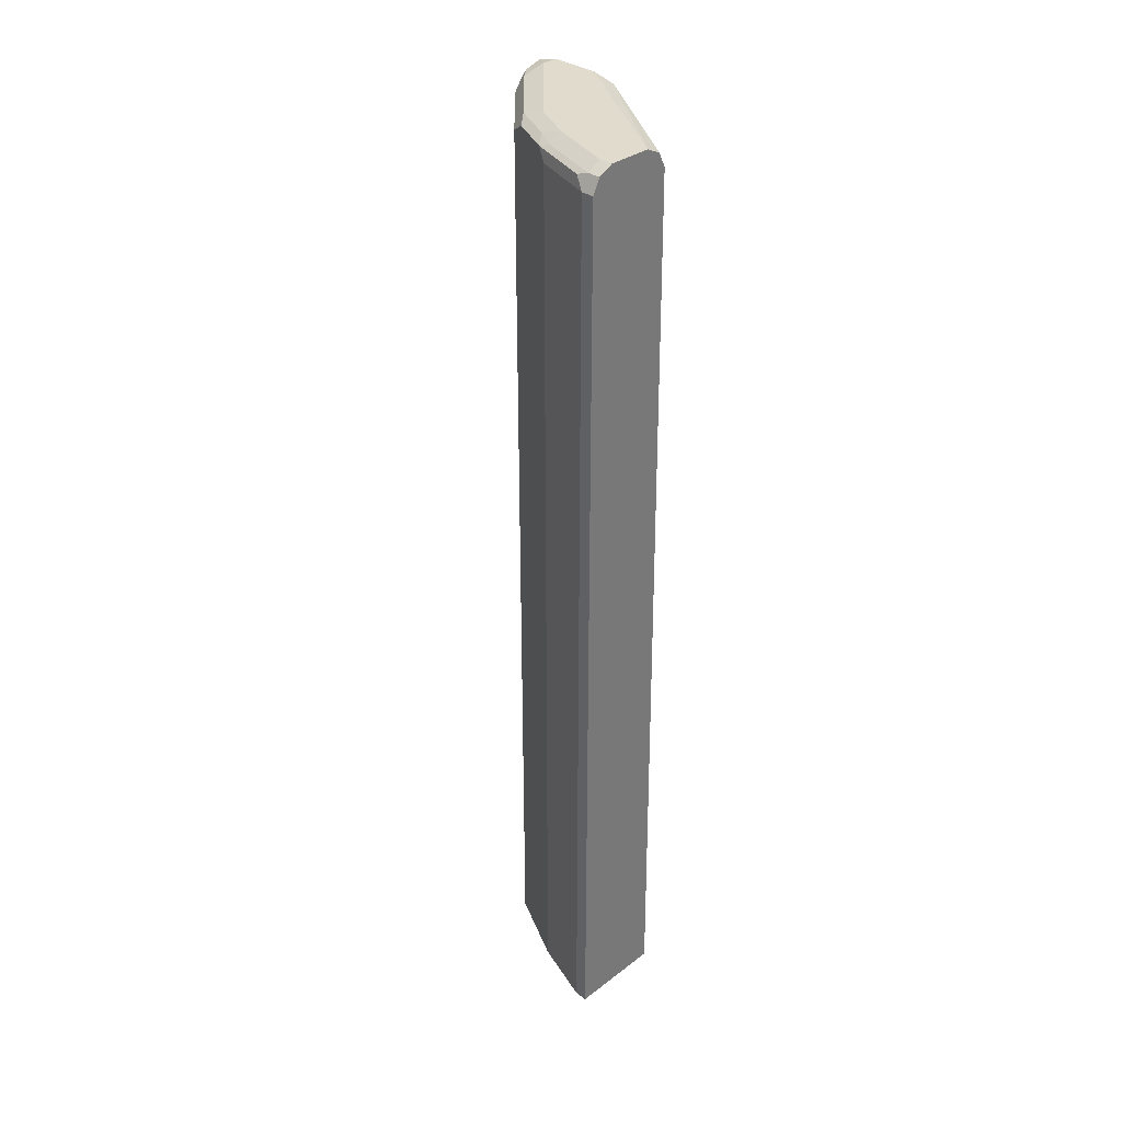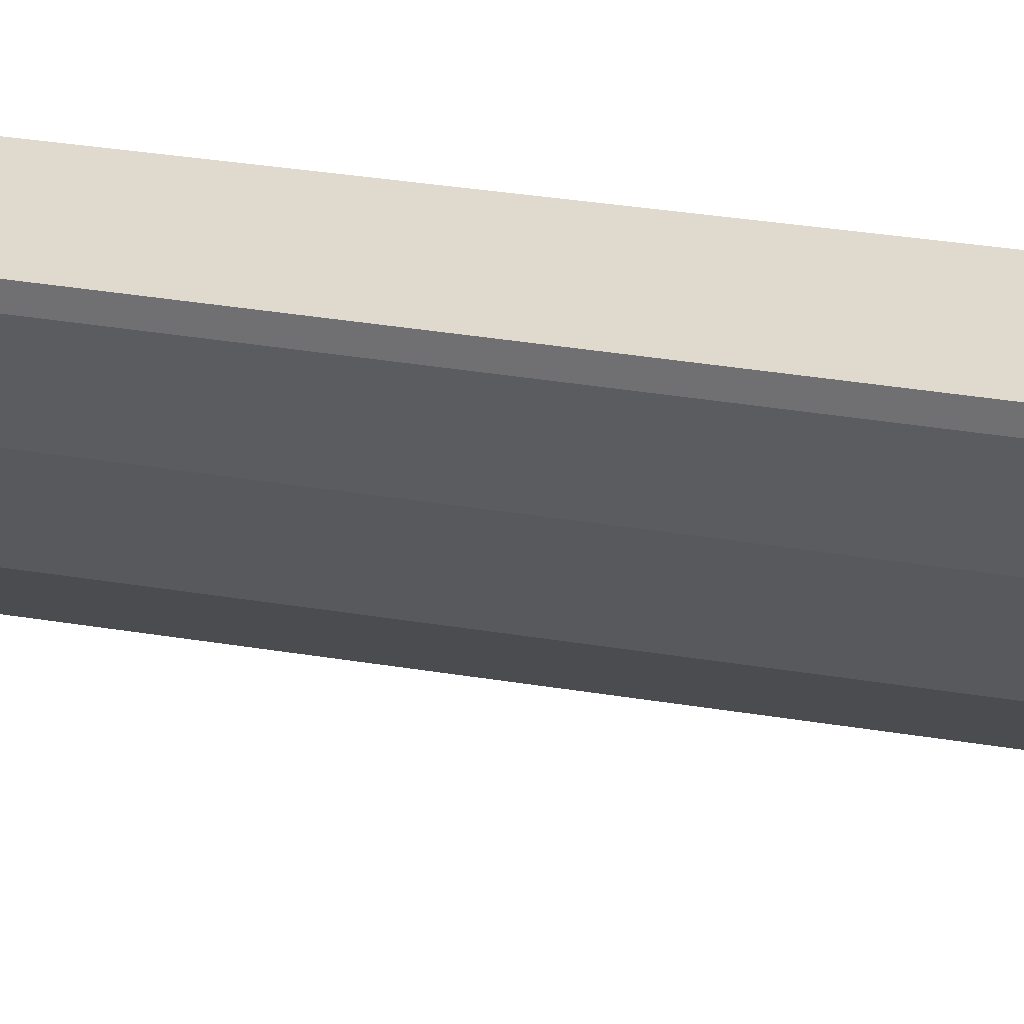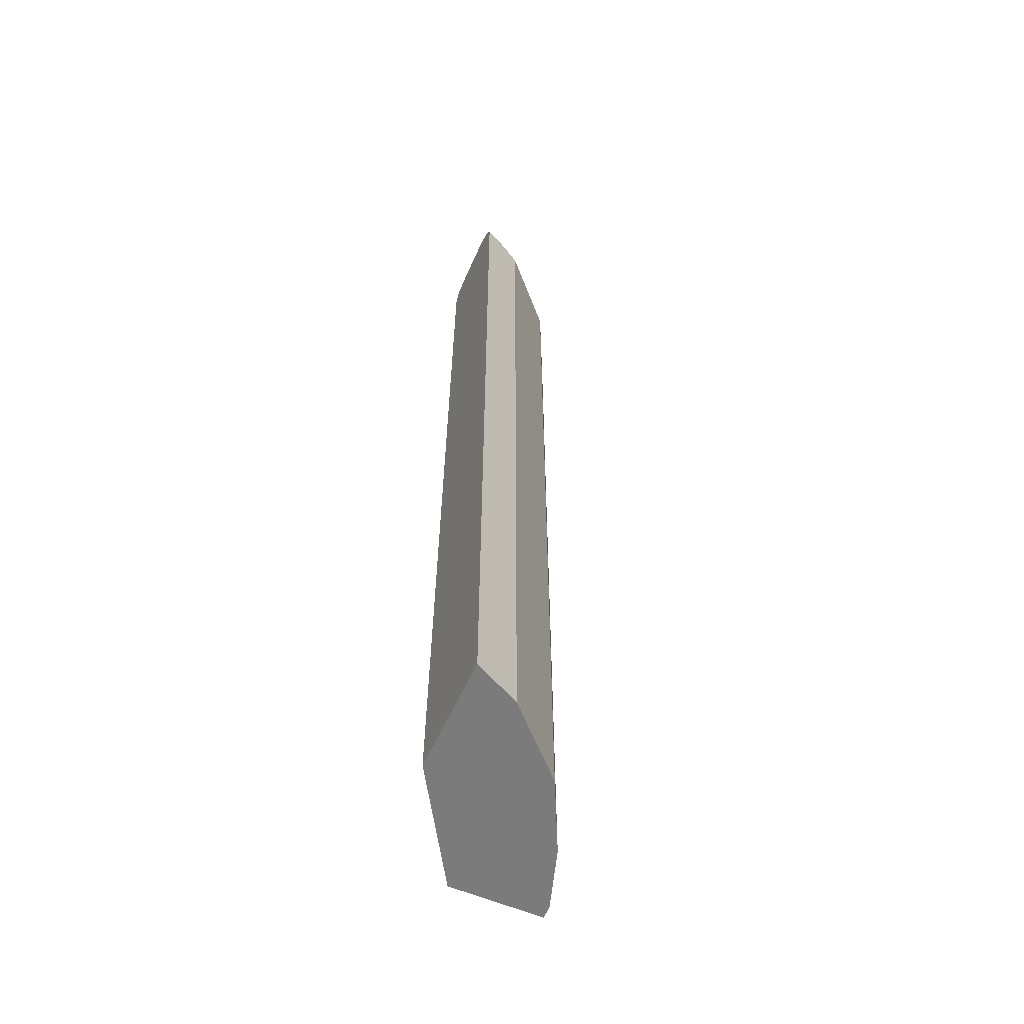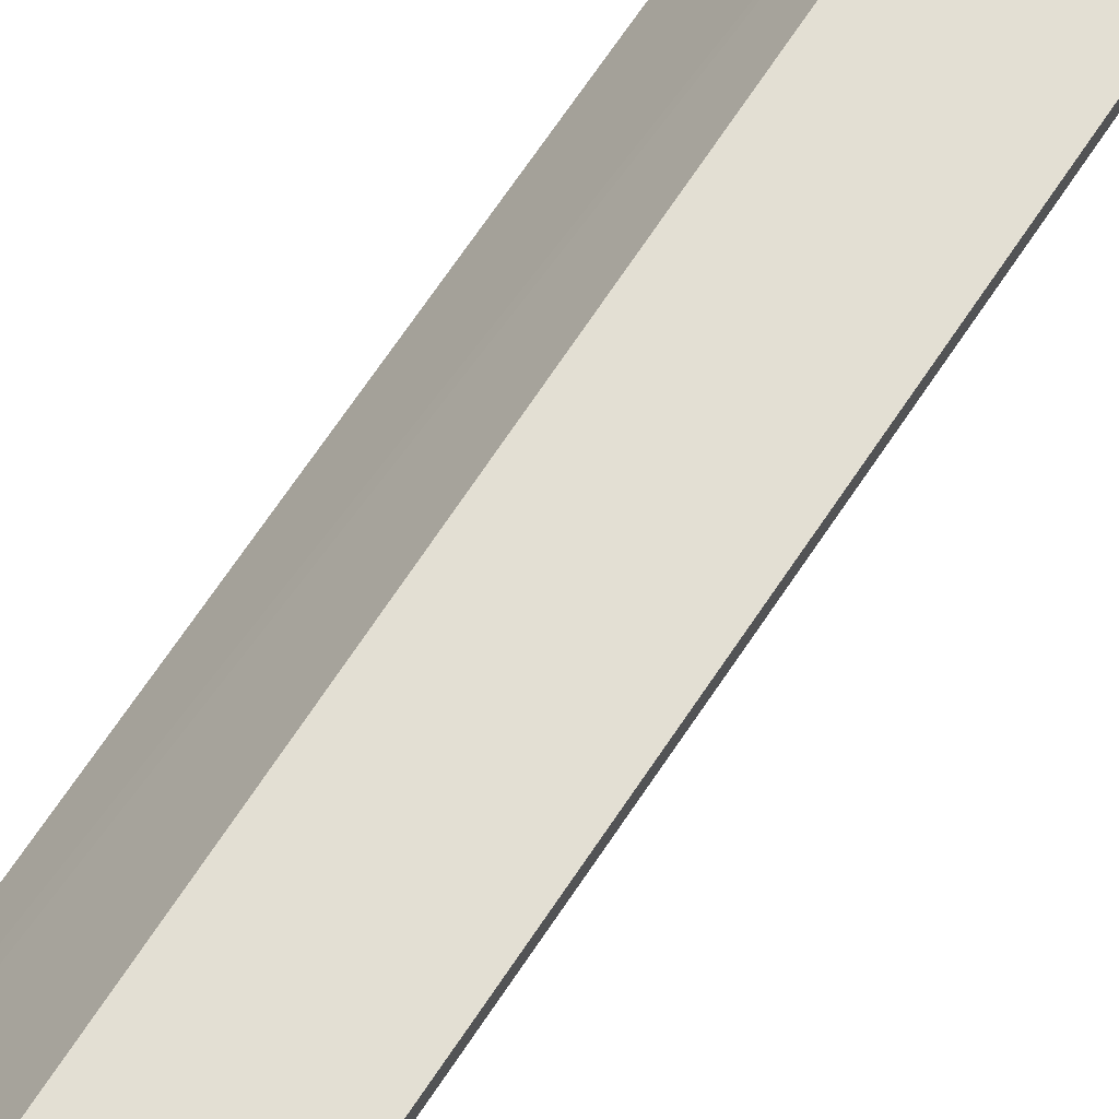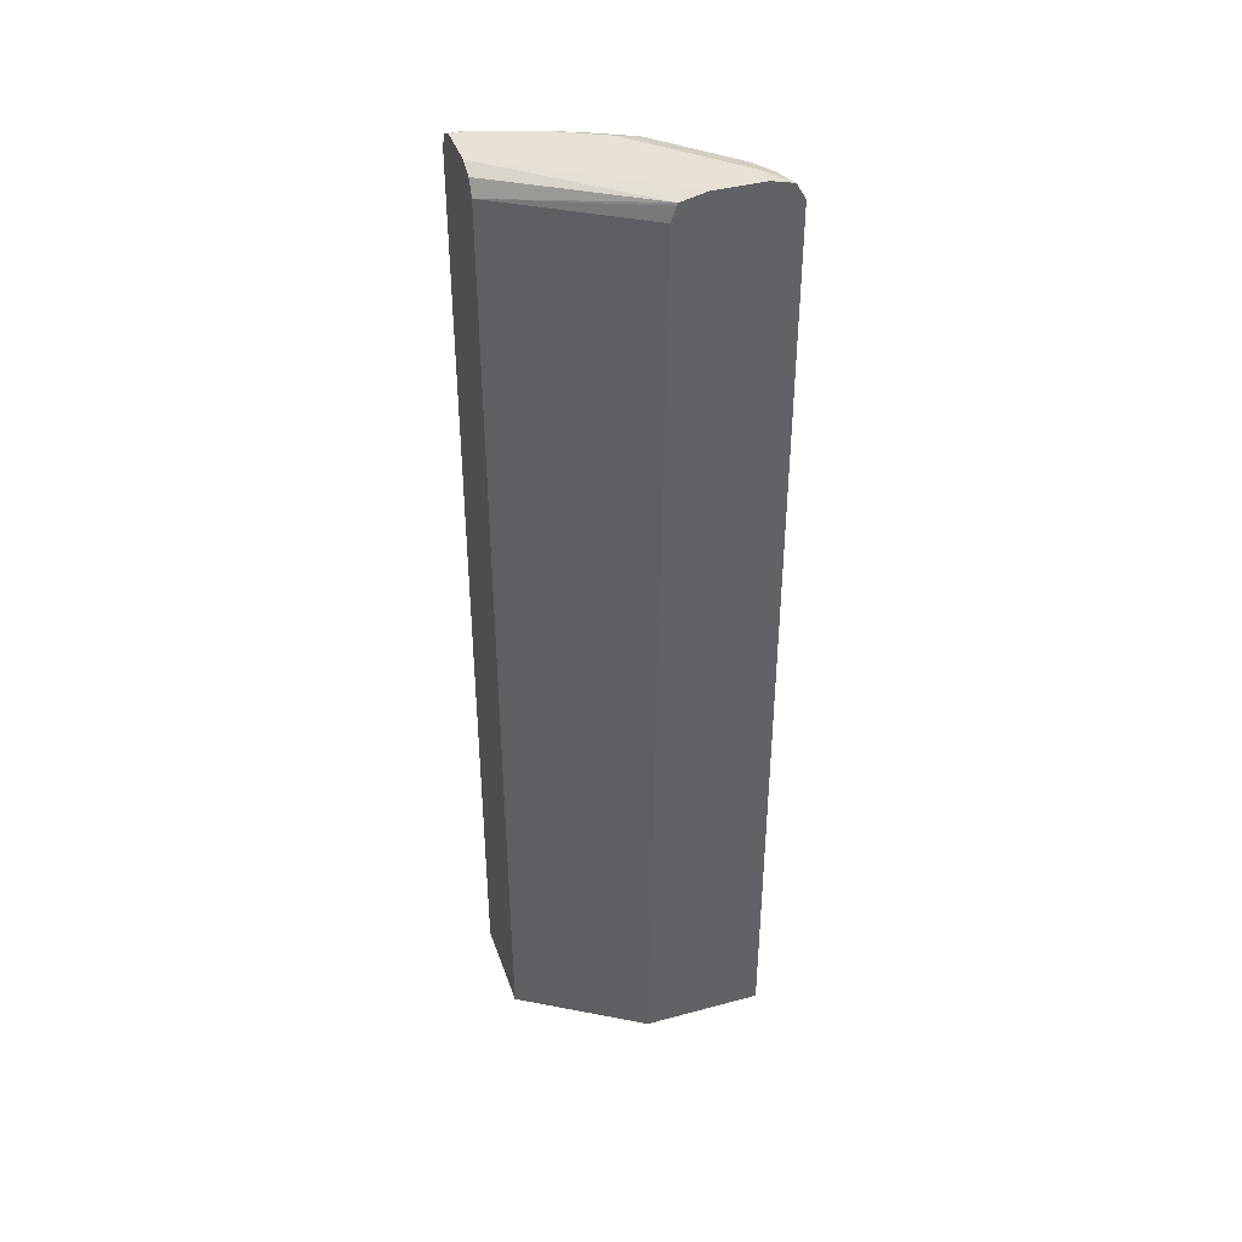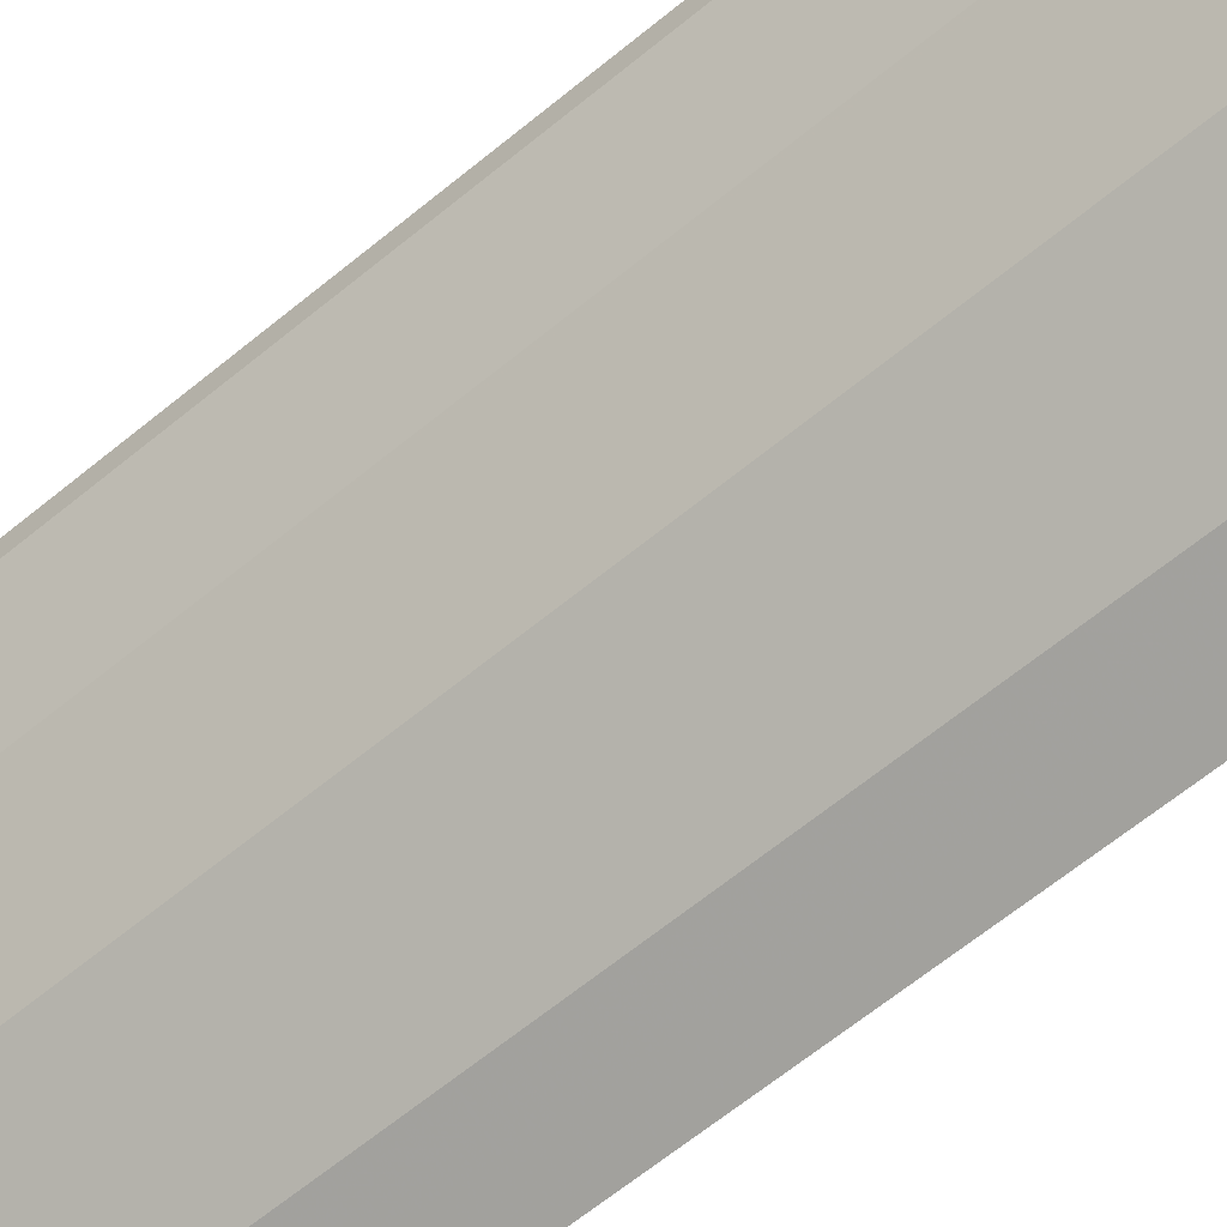
<metadata>
{"format":"obj","ext":"obj","renderer":"f3d","projection":"perspective","resolution":1024,"background":"white","views":[{"elev":33.9,"azim":-45.6,"up":"+Y"},{"elev":32.7,"azim":-76.8,"up":"+Z"},{"elev":-58.5,"azim":156.0,"up":"+Y"},{"elev":67.0,"azim":-146.6,"up":"+Z"},{"elev":40.4,"azim":71.7,"up":"+Y"},{"elev":-57.3,"azim":-48.4,"up":"+Z"}]}
</metadata>
<code>
v -0.4868 -0.6294 0.1398
v -0.4868 -0.6294 0.1217
v -0.3538 -0.6294 0.1398
v -0.4868 0.6693 0.1398
v -0.4564 -0.6294 0.03042
v -0.4868 0.6693 0.1217
v -0.25 -0.6294 -0.02866
v -0.25 0.6693 -0.04234
v -0.2637 0.6693 -0.02032
v -0.3651 0.6693 0.1398
v -0.4767 0.6896 0.1398
v -0.4532 -0.6294 0.02403
v -0.4564 0.6693 0.03042
v -0.4767 0.6896 0.1217
v -0.4792 0.6846 0.1065
v -0.4488 0.6846 0.0152
v -0.25 -0.6294 -0.1945
v -0.25 0.6889 -0.04889
v -0.25 0.6921 -0.05049
v -0.3752 0.6896 0.1398
v -0.4564 0.6998 0.1398
v -0.4361 -0.6294 -0.01017
v -0.4361 0.6693 -0.01017
v -0.4564 0.6998 0.1217
v -0.4462 0.6896 0.03042
v -0.4298 0.6921 -2.382e-05
v -0.4183 0.6846 -0.04562
v -0.2675 -0.6294 -0.1857
v -0.25 0.6693 -0.1945
v -0.25 0.6938 -0.05786
v -0.3955 0.6998 0.1398
v -0.4057 -0.6294 -0.07098
v -0.4057 0.6693 -0.07098
v -0.4259 0.6998 0.03042
v -0.3993 0.6921 -0.06084
v -0.2941 -0.6294 -0.1724
v -0.2941 0.6693 -0.1724
v -0.284 0.6896 -0.1724
v -0.25 0.6723 -0.1937
v -0.25 0.6998 -0.08473
v -0.3144 -0.6294 -0.1623
v -0.3689 0.6921 -0.09127
v -0.3144 0.6693 -0.1623
v -0.3955 0.6998 -0.0304
v -0.3651 0.6998 -0.06084
v -0.2967 0.6846 -0.1673
v -0.3081 0.6921 -0.1521
v -0.2738 0.6998 -0.1521
v -0.25 0.692 -0.1818
v -0.25 0.6998 -0.1521
v -0.3347 0.6998 -0.09127
v -0.3385 0.6921 -0.1217
v -0.25 0.6929 -0.1794
f 21 44 34
f 21 34 24
f 22 23 33
f 22 33 32
f 25 34 26
f 26 34 44
f 26 44 35
f 21 45 44
f 27 35 33
f 23 27 33
f 21 51 45
f 19 30 31
f 21 50 48
f 48 53 49
f 21 40 50
f 21 31 40
f 19 31 20
f 17 28 29
f 16 27 23
f 16 35 27
f 16 26 35
f 28 36 37
f 21 48 51
f 28 37 29
f 38 49 39
f 29 38 39
f 16 25 26
f 48 50 53
f 47 51 48
f 47 52 51
f 43 47 46
f 43 52 47
f 42 52 43
f 42 51 52
f 38 48 49
f 38 47 48
f 38 46 47
f 38 43 46
f 37 43 38
f 36 43 37
f 36 41 43
f 35 51 42
f 35 45 51
f 35 44 45
f 33 42 43
f 33 35 42
f 32 43 41
f 32 33 43
f 30 40 31
f 29 37 38
f 14 16 15
f 9 18 10
f 14 34 25
f 3 8 9
f 3 7 8
f 2 13 5
f 2 6 13
f 1 6 2
f 1 4 6
f 1 11 4
f 1 21 11
f 1 31 21
f 1 20 31
f 3 9 10
f 1 10 20
f 1 7 3
f 1 17 7
f 1 28 17
f 1 36 28
f 1 41 36
f 1 32 41
f 1 12 22
f 1 5 12
f 1 2 5
f 14 25 16
f 1 3 10
f 4 11 14
f 1 22 32
f 5 13 12
f 14 24 34
f 4 14 6
f 13 16 23
f 12 13 23
f 11 24 14
f 11 21 24
f 10 19 20
f 10 18 19
f 8 18 9
f 7 18 8
f 7 19 18
f 12 23 22
f 7 40 30
f 7 30 19
f 6 14 15
f 7 17 29
f 7 29 39
f 6 16 13
f 7 49 53
f 7 53 50
f 7 50 40
f 7 39 49
f 6 15 16

</code>
